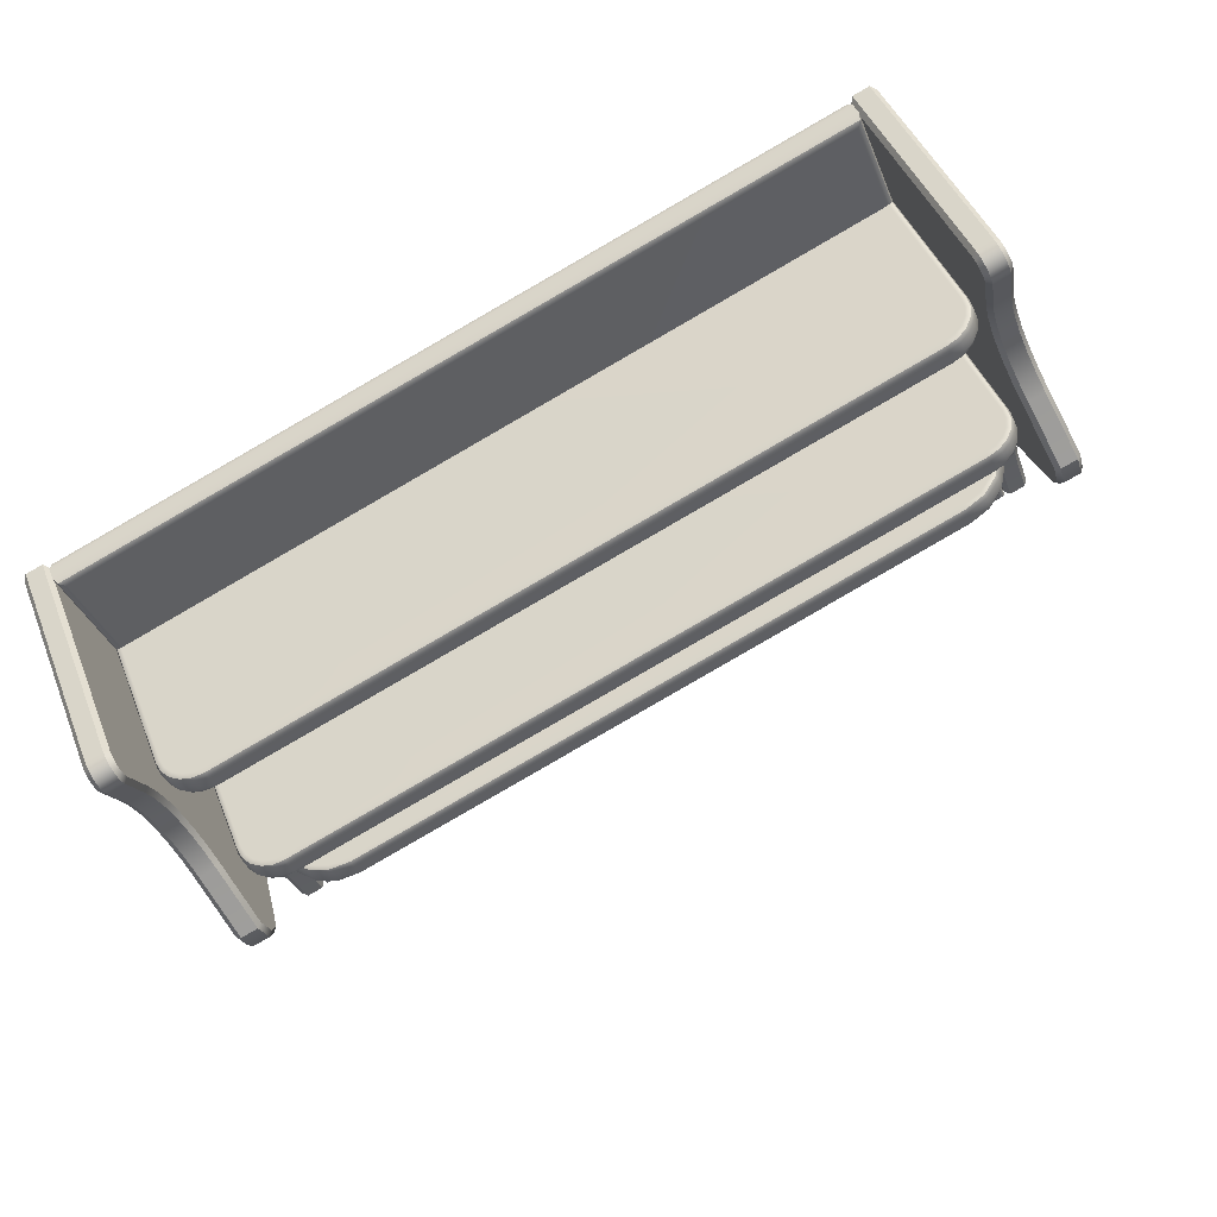
<metadata>
{"format":"obj","ext":"obj","renderer":"f3d","projection":"perspective","resolution":1024,"background":"white","views":[{"elev":-36.6,"azim":20.2,"up":"+Z"}]}
</metadata>
<code>
g default
v -1.185 0.02334 -0.0861
v -1.198 0.006837 -0.09873
v -1.198 0 -0.1166
v 0.9 0.02334 0.7776
v 0.9179 0.006837 0.7776
v 0.9305 0 0.765
v -1.185 1.547 -0.0861
v -1.198 1.564 -0.09873
v -1.198 1.571 -0.1166
v 0.9 1.547 0.7776
v 0.9179 1.564 0.7776
v 0.9305 1.571 0.765
v -1.183 1.571 -0.1534
v -1.17 1.564 -0.166
v -1.152 1.547 -0.166
v 0.9331 1.547 0.6977
v 0.9457 1.564 0.7104
v 0.9457 1.571 0.7282
v -1.152 0.02334 -0.166
v -1.17 0.006837 -0.166
v -1.183 0 -0.1534
v 0.9331 0.02334 0.6977
v 0.9457 0.006837 0.7104
v 0.9457 0 0.7282
v -1.177 1.257 -0.1159
v -1.194 1.251 -0.1088
v -1.201 1.238 -0.1059
v 0.9162 1.257 0.751
v 0.9233 1.251 0.7682
v 0.9262 1.238 0.7753
v -1.177 1.182 -0.1159
v -1.194 1.188 -0.1088
v -1.201 1.201 -0.1059
v 0.9262 1.201 0.7753
v 0.9233 1.188 0.7682
v 0.9162 1.182 0.751
v -1.134 1.238 -0.2677
v -1.129 1.251 -0.265
v -1.118 1.257 -0.2587
v 0.9754 1.257 0.608
v 0.988 1.251 0.6119
v 0.9933 1.238 0.6134
v -0.9109 1.257 -0.3446
v -0.907 1.251 -0.3572
v -0.9053 1.238 -0.3624
v 0.8985 1.238 0.3847
v 0.8959 1.251 0.3895
v 0.8897 1.257 0.4011
v -1.118 1.182 -0.2589
v -1.129 1.188 -0.2651
v -1.134 1.201 -0.2677
v -0.9053 1.201 -0.3624
v -0.9069 1.188 -0.3572
v -0.9107 1.182 -0.3446
v 0.8898 1.182 0.4012
v 0.8959 1.188 0.3895
v 0.8985 1.201 0.3847
v 0.9933 1.201 0.6134
v 0.988 1.188 0.6119
v 0.9754 1.182 0.6082
v -1.096 1.238 -0.3245
v -1.092 1.251 -0.3205
v -1.083 1.257 -0.311
v -1.083 1.182 -0.3111
v -1.092 1.188 -0.3205
v -1.096 1.201 -0.3245
v -1.039 1.238 -0.3624
v -1.037 1.251 -0.3573
v -1.032 1.257 -0.3449
v -1.032 1.182 -0.3449
v -1.037 1.188 -0.3573
v -1.039 1.201 -0.3624
v -0.9723 1.238 -0.3758
v -0.9724 1.251 -0.3702
v -0.9725 1.257 -0.3569
v -0.9723 1.182 -0.3568
v -0.9723 1.188 -0.3702
v -0.9723 1.201 -0.3758
v 0.9553 1.238 0.4226
v 0.9514 1.251 0.4266
v 0.9419 1.257 0.436
v 0.942 1.182 0.4361
v 0.9514 1.188 0.4266
v 0.9553 1.201 0.4226
v 0.9933 1.238 0.4794
v 0.9881 1.251 0.4815
v 0.9758 1.257 0.4867
v 0.9758 1.182 0.4868
v 0.9881 1.188 0.4816
v 0.9933 1.201 0.4794
v 1.007 1.238 0.5464
v 1.001 1.251 0.5464
v 0.9877 1.257 0.5465
v 0.9876 1.182 0.5466
v 1.001 1.188 0.5465
v 1.007 1.201 0.5464
v -1.191 0.5699 -0.136
v -1.198 0.2786 -0.3119
v -1.22 0 -0.09712
v -1.204 0.0126 -0.1039
v -0.9653 0 -0.7132
v -0.9541 0.0126 -0.7072
v -1.22 1.571 -0.09712
v -1.204 1.558 -0.1039
v -1.189 1.571 -0.174
v -1.181 1.558 -0.1587
v -1.266 1.571 -0.1159
v -1.273 1.558 -0.1323
v -1.234 1.571 -0.1927
v -1.25 1.558 -0.1871
v -1.266 0 -0.1159
v -1.273 0.0126 -0.1323
v -1.011 0 -0.732
v -1.023 0.0126 -0.7356
v -1.225 0.3919 -0.0989
v -1.207 0.4086 -0.09639
v -1.265 0.3919 -0.1156
v -1.273 0.3855 -0.1316
v -1.182 1.421 -0.1895
v -1.175 1.418 -0.1733
v -1.227 1.421 -0.2083
v -1.244 1.418 -0.2017
v -1.163 1.279 -0.2354
v -1.156 1.273 -0.2201
v -1.208 1.279 -0.2542
v -1.224 1.273 -0.2485
v -1.132 1.151 -0.3094
v -1.125 1.144 -0.2955
v -1.178 1.151 -0.3282
v -1.193 1.144 -0.3239
v -1.092 1.045 -0.4078
v -1.083 1.035 -0.3957
v -1.137 1.045 -0.4266
v -1.152 1.035 -0.4241
v -1.043 0.9649 -0.5256
v -1.033 0.9535 -0.5157
v -1.088 0.9649 -0.5443
v -1.102 0.9535 -0.5441
v -0.9886 0.9152 -0.6569
v -0.9786 0.9033 -0.6481
v -1.034 0.9152 -0.6756
v -1.047 0.9033 -0.6765
v -0.9767 0.7478 -0.8138
v -0.9934 0.7494 -0.8063
v -1.028 0.5753 -0.7217
v -1.012 0.5698 -0.7274
v -0.9595 0.887 -0.7271
v -0.9506 0.8762 -0.7155
v -1.005 0.887 -0.7459
v -1.019 0.8762 -0.744
v -0.9388 0.8265 -0.7771
v -0.9316 0.8204 -0.7616
v -0.9841 0.8265 -0.7958
v -1 0.8204 -0.79
v -0.9313 0.7478 -0.7951
v -0.9248 0.7494 -0.7779
v -0.9671 0.5698 -0.7087
v -0.9598 0.5753 -0.6933
v -1.015 0.2105 -0.721
v -1.031 0.2055 -0.7151
v -0.9913 0.07998 -0.7786
v -1.007 0.0757 -0.7724
v -0.9765 0.5128 -0.686
v -0.9695 0.5169 -0.6701
v -1.022 0.5128 -0.7048
v -1.038 0.5169 -0.6985
v -0.9824 0.4527 -0.6717
v -0.9756 0.4549 -0.6554
v -1.028 0.4527 -0.6905
v -1.044 0.4549 -0.6838
v -0.9847 0.391 -0.6662
v -0.9779 0.3912 -0.6497
v -1.03 0.391 -0.6849
v -1.047 0.3912 -0.6781
v -0.9833 0.329 -0.6695
v -0.9765 0.3273 -0.6531
v -1.029 0.329 -0.6883
v -1.045 0.3273 -0.6815
v -0.9783 0.2684 -0.6816
v -0.9713 0.2648 -0.6656
v -1.024 0.2684 -0.7004
v -1.04 0.2648 -0.694
v -0.9698 0.2105 -0.7023
v -0.9626 0.2055 -0.6867
v -0.946 0.07998 -0.7598
v -0.9389 0.0757 -0.744
v -0.9439 0.05825 -0.7648
v -0.9372 0.05771 -0.7481
v -0.9892 0.05825 -0.7836
v -1.006 0.05771 -0.7765
v -0.9453 0.03615 -0.7615
v -0.9382 0.04069 -0.7456
v -0.9906 0.03615 -0.7803
v -1.007 0.04069 -0.774
v -0.9498 0.01721 -0.7505
v -0.9417 0.02611 -0.7371
v -0.9951 0.01721 -0.7692
v -1.01 0.02611 -0.7655
v -0.9569 0.004484 -0.7335
v -0.9471 0.01632 -0.724
v -1.002 0.004484 -0.7522
v -1.016 0.01632 -0.7524
v -1.177 0.8142 -0.1159
v -1.194 0.8087 -0.1088
v -1.201 0.7956 -0.1059
v 0.9162 0.8142 0.751
v 0.9233 0.8087 0.7682
v 0.9262 0.7956 0.7753
v -1.177 0.7399 -0.1159
v -1.194 0.7453 -0.1088
v -1.201 0.7585 -0.1059
v 0.9262 0.7585 0.7753
v 0.9233 0.7453 0.7682
v 0.9162 0.7399 0.751
v -1.016 0.7956 -0.5516
v -1.012 0.8087 -0.5491
v -1 0.8142 -0.543
v 1.093 0.8142 0.3237
v 1.106 0.8087 0.3278
v 1.111 0.7956 0.3295
v -0.8746 0.8142 -0.5952
v -0.8704 0.8087 -0.6077
v -0.8686 0.7956 -0.6129
v 1.05 0.7956 0.1816
v 1.047 0.8087 0.1865
v 1.041 0.8142 0.1982
v -0.9999 0.7399 -0.5432
v -1.012 0.7453 -0.5492
v -1.016 0.7585 -0.5516
v -0.8686 0.7585 -0.6129
v -0.8703 0.7453 -0.6077
v -0.8744 0.7399 -0.5952
v 1.041 0.7399 0.1983
v 1.047 0.7454 0.1865
v 1.05 0.7585 0.1816
v 1.111 0.7585 0.3295
v 1.106 0.7453 0.3279
v 1.093 0.7399 0.3239
v -0.998 0.7956 -0.5818
v -0.9938 0.8087 -0.5782
v -0.9838 0.8142 -0.5695
v -0.9837 0.7399 -0.5696
v -0.9938 0.7453 -0.5782
v -0.998 0.7585 -0.5818
v -0.9711 0.7956 -0.6048
v -0.9682 0.8087 -0.6001
v -0.9614 0.8142 -0.5887
v -0.9612 0.7399 -0.5888
v -0.9682 0.7453 -0.6001
v -0.9711 0.7585 -0.6048
v -0.9384 0.7956 -0.6184
v -0.9371 0.8087 -0.613
v -0.9342 0.8142 -0.6001
v -0.934 0.7399 -0.6001
v -0.9371 0.7453 -0.613
v -0.9384 0.7585 -0.6184
v -0.9031 0.7956 -0.6211
v -0.9035 0.8087 -0.6157
v -0.9047 0.8142 -0.6024
v -0.9045 0.7399 -0.6024
v -0.9035 0.7453 -0.6156
v -0.9031 0.7585 -0.6211
v 1.08 0.7956 0.2001
v 1.076 0.8087 0.2043
v 1.068 0.8142 0.2144
v 1.068 0.7399 0.2145
v 1.076 0.7453 0.2043
v 1.08 0.7585 0.2001
v 1.103 0.7956 0.227
v 1.098 0.8087 0.2299
v 1.087 0.8142 0.2369
v 1.087 0.7399 0.237
v 1.098 0.7453 0.23
v 1.103 0.7585 0.227
v 1.116 0.7956 0.2597
v 1.111 0.8087 0.261
v 1.098 0.8142 0.2641
v 1.098 0.7399 0.2644
v 1.111 0.7453 0.2611
v 1.116 0.7585 0.2597
v 1.119 0.7956 0.2951
v 1.114 0.8087 0.2946
v 1.1 0.8142 0.2936
v 1.1 0.7399 0.2938
v 1.114 0.7453 0.2947
v 1.119 0.7585 0.2951
v -1.177 0.3748 -0.1159
v -1.194 0.3694 -0.1088
v -1.201 0.3563 -0.1059
v 0.9162 0.3748 0.751
v 0.9233 0.3694 0.7682
v 0.9262 0.3563 0.7753
v -1.177 0.3006 -0.1159
v -1.194 0.306 -0.1088
v -1.201 0.3191 -0.1059
v 0.9262 0.3191 0.7753
v 0.9233 0.306 0.7682
v 0.9162 0.3006 0.751
v -1.016 0.3563 -0.5516
v -1.012 0.3694 -0.5491
v -1 0.3748 -0.543
v 1.093 0.3748 0.3237
v 1.106 0.3694 0.3278
v 1.111 0.3563 0.3295
v -0.8746 0.3748 -0.5952
v -0.8704 0.3694 -0.6077
v -0.8686 0.3563 -0.6129
v 1.05 0.3563 0.1816
v 1.047 0.3694 0.1865
v 1.041 0.3748 0.1982
v -0.9999 0.3006 -0.5432
v -1.012 0.306 -0.5492
v -1.016 0.3191 -0.5516
v -0.8686 0.3191 -0.6129
v -0.8703 0.306 -0.6077
v -0.8744 0.3006 -0.5952
v 1.041 0.3006 0.1983
v 1.047 0.306 0.1865
v 1.05 0.3191 0.1816
v 1.111 0.3191 0.3295
v 1.106 0.306 0.3279
v 1.093 0.3006 0.3239
v -0.998 0.3563 -0.5818
v -0.9938 0.3694 -0.5782
v -0.9838 0.3748 -0.5695
v -0.9837 0.3006 -0.5696
v -0.9938 0.306 -0.5783
v -0.998 0.3191 -0.5818
v -0.9711 0.3563 -0.6048
v -0.9682 0.3694 -0.6001
v -0.9614 0.3748 -0.5887
v -0.9612 0.3006 -0.5888
v -0.9682 0.306 -0.6001
v -0.9711 0.3191 -0.6048
v -0.9384 0.3563 -0.6184
v -0.9371 0.3694 -0.613
v -0.9342 0.3748 -0.6001
v -0.934 0.3006 -0.6001
v -0.9371 0.306 -0.613
v -0.9384 0.3191 -0.6184
v -0.9031 0.3563 -0.6211
v -0.9035 0.3694 -0.6157
v -0.9047 0.3748 -0.6024
v -0.9045 0.3006 -0.6024
v -0.9035 0.306 -0.6157
v -0.9031 0.3191 -0.6211
v 1.08 0.3563 0.2001
v 1.076 0.3694 0.2043
v 1.068 0.3748 0.2144
v 1.068 0.3006 0.2145
v 1.076 0.306 0.2043
v 1.08 0.3191 0.2001
v 1.103 0.3563 0.227
v 1.098 0.3694 0.2299
v 1.087 0.3748 0.2369
v 1.087 0.3006 0.237
v 1.098 0.306 0.23
v 1.103 0.3191 0.227
v 1.116 0.3563 0.2597
v 1.111 0.3694 0.261
v 1.098 0.3748 0.2641
v 1.098 0.3006 0.2643
v 1.111 0.306 0.2611
v 1.116 0.3191 0.2597
v 1.119 0.3563 0.2951
v 1.114 0.3694 0.2946
v 1.1 0.3748 0.2936
v 1.1 0.3006 0.2938
v 1.114 0.306 0.2947
v 1.119 0.3191 0.2951
v 1.007 0.5699 0.7742
v 0.9995 0.2786 0.5984
v 0.9773 0 0.8131
v 0.9937 0.0126 0.8063
v 1.232 0 0.197
v 1.244 0.0126 0.203
v 0.9773 1.571 0.8131
v 0.9937 1.558 0.8063
v 1.009 1.571 0.7363
v 1.016 1.558 0.7515
v 0.932 1.571 0.7944
v 0.9251 1.558 0.7779
v 0.9638 1.571 0.7175
v 0.9478 1.558 0.7231
v 0.932 0 0.7944
v 0.9251 0.0126 0.7779
v 1.187 0 0.1783
v 1.175 0.0126 0.1746
v 0.973 0.3919 0.8113
v 0.9906 0.4086 0.8138
v 0.9327 0.3919 0.7947
v 0.9248 0.3855 0.7787
v 1.016 1.421 0.7207
v 1.022 1.418 0.737
v 0.9702 1.421 0.7019
v 0.9539 1.418 0.7085
v 1.035 1.279 0.6748
v 1.042 1.273 0.6902
v 0.9893 1.279 0.656
v 0.9732 1.273 0.6618
v 1.065 1.151 0.6008
v 1.073 1.144 0.6148
v 1.02 1.151 0.582
v 1.004 1.144 0.5864
v 1.106 1.045 0.5024
v 1.115 1.035 0.5146
v 1.061 1.045 0.4837
v 1.046 1.035 0.4861
v 1.155 0.9649 0.3847
v 1.164 0.9535 0.3946
v 1.109 0.9649 0.3659
v 1.096 0.9535 0.3662
v 1.209 0.9152 0.2534
v 1.219 0.9033 0.2621
v 1.164 0.9152 0.2346
v 1.151 0.9033 0.2337
v 1.221 0.7478 0.09639
v 1.204 0.7494 0.1039
v 1.169 0.5753 0.1885
v 1.185 0.5698 0.1828
v 1.238 0.887 0.1831
v 1.247 0.8762 0.1947
v 1.193 0.887 0.1644
v 1.178 0.8762 0.1663
v 1.259 0.8265 0.1332
v 1.266 0.8204 0.1486
v 1.214 0.8265 0.1144
v 1.198 0.8204 0.1202
v 1.266 0.7478 0.1152
v 1.273 0.7494 0.1323
v 1.231 0.5698 0.2016
v 1.238 0.5753 0.2169
v 1.183 0.2105 0.1892
v 1.167 0.2055 0.1951
v 1.206 0.07998 0.1317
v 1.19 0.0757 0.1379
v 1.221 0.5128 0.2242
v 1.228 0.5169 0.2401
v 1.176 0.5128 0.2055
v 1.16 0.5169 0.2117
v 1.215 0.4527 0.2385
v 1.222 0.4549 0.2549
v 1.17 0.4527 0.2198
v 1.154 0.4549 0.2264
v 1.213 0.391 0.2441
v 1.22 0.3912 0.2605
v 1.168 0.391 0.2253
v 1.151 0.3912 0.2321
v 1.214 0.329 0.2407
v 1.221 0.3273 0.2571
v 1.169 0.329 0.2219
v 1.153 0.3273 0.2287
v 1.219 0.2684 0.2286
v 1.226 0.2648 0.2446
v 1.174 0.2684 0.2098
v 1.158 0.2648 0.2162
v 1.228 0.2105 0.208
v 1.235 0.2055 0.2235
v 1.252 0.07998 0.1504
v 1.259 0.0757 0.1663
v 1.254 0.05825 0.1454
v 1.261 0.05771 0.1621
v 1.209 0.05825 0.1267
v 1.192 0.05771 0.1337
v 1.252 0.03615 0.1487
v 1.259 0.04069 0.1647
v 1.207 0.03615 0.13
v 1.191 0.04069 0.1363
v 1.248 0.01721 0.1598
v 1.256 0.02611 0.1732
v 1.203 0.01721 0.141
v 1.187 0.02611 0.1448
v 1.241 0.004484 0.1768
v 1.251 0.01632 0.1863
v 1.196 0.004484 0.158
v 1.182 0.01632 0.1578
g polySurface416
f 15 14 17 16
f 14 13 18 17
f 1 4 10 7
f 9 12 18 13
f 15 16 22 19
f 21 24 6 3
f 6 24 18 12
f 21 3 9 13
f 1 2 5 4
f 2 3 6 5
f 4 5 11 10
f 5 6 12 11
f 3 2 8 9
f 2 1 7 8
f 9 8 11 12
f 8 7 10 11
f 16 17 23 22
f 17 18 24 23
f 13 14 20 21
f 14 15 19 20
f 21 20 23 24
f 20 19 22 23
f 27 26 38 37
f 26 25 39 38
f 45 44 47 46
f 44 43 48 47
f 54 53 56 55
f 53 52 57 56
f 52 45 46 57
f 30 34 58 42
f 33 27 37 51
f 37 61 66 51
f 61 67 72 66
f 67 73 78 72
f 73 45 52 78
f 46 79 84 57
f 79 85 90 84
f 85 91 96 90
f 91 42 58 96
f 93 87 81 48 43 75 69 63 39 25 28 40
f 60 36 31 49 64 70 76 54 55 82 88 94
f 28 29 41 40
f 29 30 42 41
f 31 32 50 49
f 32 33 51 50
f 34 35 59 58
f 35 36 60 59
f 37 38 62 61
f 38 39 63 62
f 46 47 80 79
f 47 48 81 80
f 49 50 65 64
f 50 51 66 65
f 55 56 83 82
f 56 57 84 83
f 61 62 68 67
f 62 63 69 68
f 64 65 71 70
f 65 66 72 71
f 67 68 74 73
f 68 69 75 74
f 70 71 77 76
f 71 72 78 77
f 43 44 74 75
f 44 45 73 74
f 52 53 77 78
f 53 54 76 77
f 79 80 86 85
f 80 81 87 86
f 82 83 89 88
f 83 84 90 89
f 85 86 92 91
f 86 87 93 92
f 88 89 95 94
f 89 90 96 95
f 40 41 92 93
f 41 42 91 92
f 58 59 95 96
f 59 60 94 95
f 99 100 116 115
f 100 99 101 102
f 102 101 199 200
f 103 104 106 105
f 104 103 115 116
f 105 106 120 119
f 107 108 118 117
f 108 107 109 110
f 110 109 121 122
f 111 112 114 113
f 112 111 117 118
f 113 114 202 201
f 119 120 124 123
f 122 121 125 126
f 123 124 128 127
f 126 125 129 130
f 127 128 132 131
f 130 129 133 134
f 131 132 136 135
f 134 133 137 138
f 135 136 140 139
f 138 137 141 142
f 139 140 148 147
f 142 141 149 150
f 143 144 154 153
f 144 143 146 145
f 145 146 165 166
f 147 148 152 151
f 150 149 153 154
f 151 152 156 155
f 155 156 158 157
f 157 158 164 163
f 159 160 182 181
f 160 159 161 162
f 162 161 189 190
f 163 164 168 167
f 166 165 169 170
f 167 168 172 171
f 170 169 173 174
f 171 172 176 175
f 174 173 177 178
f 175 176 180 179
f 178 177 181 182
f 179 180 184 183
f 183 184 186 185
f 185 186 188 187
f 187 188 192 191
f 190 189 193 194
f 191 192 196 195
f 194 193 197 198
f 195 196 200 199
f 198 197 201 202
f 103 105 109 107
f 111 113 101 99
f 185 161 159 183
f 111 99 115 117
f 105 119 121 109
f 119 123 125 121
f 123 127 129 125
f 127 131 133 129
f 131 135 137 133
f 135 139 141 137
f 139 147 149 141
f 147 151 153 149
f 151 155 143 153
f 157 146 143 155
f 117 115 103 107
f 157 163 165 146
f 163 167 169 165
f 167 171 173 169
f 171 175 177 173
f 175 179 181 177
f 179 183 159 181
f 97 184 180
f 97 180 176
f 97 176 172
f 97 172 168
f 97 168 164
f 97 164 158
f 98 145 166
f 98 166 170
f 98 170 174
f 98 174 178
f 98 178 182
f 98 182 160
f 185 187 189 161
f 187 191 193 189
f 191 195 197 193
f 195 199 201 197
f 199 101 113 201
f 140 136 97
f 136 132 97
f 132 128 97
f 128 124 97
f 124 120 97
f 120 106 97
f 106 104 97
f 104 116 97
f 158 156 97
f 156 152 97
f 152 148 97
f 148 140 97
f 200 196 97
f 196 192 97
f 192 188 97
f 188 186 97
f 186 184 97
f 116 100 97
f 100 102 97
f 102 200 97
f 118 108 98
f 108 110 98
f 110 122 98
f 122 126 98
f 126 130 98
f 130 134 98
f 134 138 98
f 138 142 98
f 142 150 98
f 150 154 98
f 154 144 98
f 144 145 98
f 112 118 98
f 160 162 98
f 162 190 98
f 190 194 98
f 194 198 98
f 198 202 98
f 202 114 98
f 114 112 98
f 205 204 216 215
f 204 203 217 216
f 223 222 225 224
f 222 221 226 225
f 232 231 234 233
f 231 230 235 234
f 230 223 224 235
f 208 212 236 220
f 211 205 215 229
f 215 239 244 229
f 239 245 250 244
f 245 251 256 250
f 251 257 262 256
f 257 223 230 262
f 224 263 268 235
f 263 269 274 268
f 269 275 280 274
f 275 281 286 280
f 281 220 236 286
f 283 277 271 265 226 221 259 253 247 241 217 203 206 218
f 238 214 209 227 242 248 254 260 232 233 266 272 278 284
f 206 207 219 218
f 207 208 220 219
f 209 210 228 227
f 210 211 229 228
f 212 213 237 236
f 213 214 238 237
f 215 216 240 239
f 216 217 241 240
f 224 225 264 263
f 225 226 265 264
f 227 228 243 242
f 228 229 244 243
f 233 234 267 266
f 234 235 268 267
f 239 240 246 245
f 240 241 247 246
f 242 243 249 248
f 243 244 250 249
f 245 246 252 251
f 246 247 253 252
f 248 249 255 254
f 249 250 256 255
f 251 252 258 257
f 252 253 259 258
f 254 255 261 260
f 255 256 262 261
f 221 222 258 259
f 222 223 257 258
f 230 231 261 262
f 231 232 260 261
f 263 264 270 269
f 264 265 271 270
f 266 267 273 272
f 267 268 274 273
f 269 270 276 275
f 270 271 277 276
f 272 273 279 278
f 273 274 280 279
f 275 276 282 281
f 276 277 283 282
f 278 279 285 284
f 279 280 286 285
f 218 219 282 283
f 219 220 281 282
f 236 237 285 286
f 237 238 284 285
f 289 288 300 299
f 288 287 301 300
f 307 306 309 308
f 306 305 310 309
f 316 315 318 317
f 315 314 319 318
f 314 307 308 319
f 292 296 320 304
f 295 289 299 313
f 299 323 328 313
f 323 329 334 328
f 329 335 340 334
f 335 341 346 340
f 341 307 314 346
f 308 347 352 319
f 347 353 358 352
f 353 359 364 358
f 359 365 370 364
f 365 304 320 370
f 367 361 355 349 310 305 343 337 331 325 301 287 290 302
f 322 298 293 311 326 332 338 344 316 317 350 356 362 368
f 290 291 303 302
f 291 292 304 303
f 293 294 312 311
f 294 295 313 312
f 296 297 321 320
f 297 298 322 321
f 299 300 324 323
f 300 301 325 324
f 308 309 348 347
f 309 310 349 348
f 311 312 327 326
f 312 313 328 327
f 317 318 351 350
f 318 319 352 351
f 323 324 330 329
f 324 325 331 330
f 326 327 333 332
f 327 328 334 333
f 329 330 336 335
f 330 331 337 336
f 332 333 339 338
f 333 334 340 339
f 335 336 342 341
f 336 337 343 342
f 338 339 345 344
f 339 340 346 345
f 305 306 342 343
f 306 307 341 342
f 314 315 345 346
f 315 316 344 345
f 347 348 354 353
f 348 349 355 354
f 350 351 357 356
f 351 352 358 357
f 353 354 360 359
f 354 355 361 360
f 356 357 363 362
f 357 358 364 363
f 359 360 366 365
f 360 361 367 366
f 362 363 369 368
f 363 364 370 369
f 302 303 366 367
f 303 304 365 366
f 320 321 369 370
f 321 322 368 369
f 373 374 390 389
f 374 373 375 376
f 376 375 473 474
f 377 378 380 379
f 378 377 389 390
f 379 380 394 393
f 381 382 392 391
f 382 381 383 384
f 384 383 395 396
f 385 386 388 387
f 386 385 391 392
f 387 388 476 475
f 393 394 398 397
f 396 395 399 400
f 397 398 402 401
f 400 399 403 404
f 401 402 406 405
f 404 403 407 408
f 405 406 410 409
f 408 407 411 412
f 409 410 414 413
f 412 411 415 416
f 413 414 422 421
f 416 415 423 424
f 417 418 428 427
f 418 417 420 419
f 419 420 439 440
f 421 422 426 425
f 424 423 427 428
f 425 426 430 429
f 429 430 432 431
f 431 432 438 437
f 433 434 456 455
f 434 433 435 436
f 436 435 463 464
f 437 438 442 441
f 440 439 443 444
f 441 442 446 445
f 444 443 447 448
f 445 446 450 449
f 448 447 451 452
f 449 450 454 453
f 452 451 455 456
f 453 454 458 457
f 457 458 460 459
f 459 460 462 461
f 461 462 466 465
f 464 463 467 468
f 465 466 470 469
f 468 467 471 472
f 469 470 474 473
f 472 471 475 476
f 377 379 383 381
f 385 387 375 373
f 459 435 433 457
f 385 373 389 391
f 379 393 395 383
f 393 397 399 395
f 397 401 403 399
f 401 405 407 403
f 405 409 411 407
f 409 413 415 411
f 413 421 423 415
f 421 425 427 423
f 425 429 417 427
f 431 420 417 429
f 391 389 377 381
f 431 437 439 420
f 437 441 443 439
f 441 445 447 443
f 445 449 451 447
f 449 453 455 451
f 453 457 433 455
f 371 458 454
f 371 454 450
f 371 450 446
f 371 446 442
f 371 442 438
f 371 438 432
f 372 419 440
f 372 440 444
f 372 444 448
f 372 448 452
f 372 452 456
f 372 456 434
f 459 461 463 435
f 461 465 467 463
f 465 469 471 467
f 469 473 475 471
f 473 375 387 475
f 414 410 371
f 410 406 371
f 406 402 371
f 402 398 371
f 398 394 371
f 394 380 371
f 380 378 371
f 378 390 371
f 432 430 371
f 430 426 371
f 426 422 371
f 422 414 371
f 474 470 371
f 470 466 371
f 466 462 371
f 462 460 371
f 460 458 371
f 390 374 371
f 374 376 371
f 376 474 371
f 392 382 372
f 382 384 372
f 384 396 372
f 396 400 372
f 400 404 372
f 404 408 372
f 408 412 372
f 412 416 372
f 416 424 372
f 424 428 372
f 428 418 372
f 418 419 372
f 386 392 372
f 434 436 372
f 436 464 372
f 464 468 372
f 468 472 372
f 472 476 372
f 476 388 372
f 388 386 372

</code>
